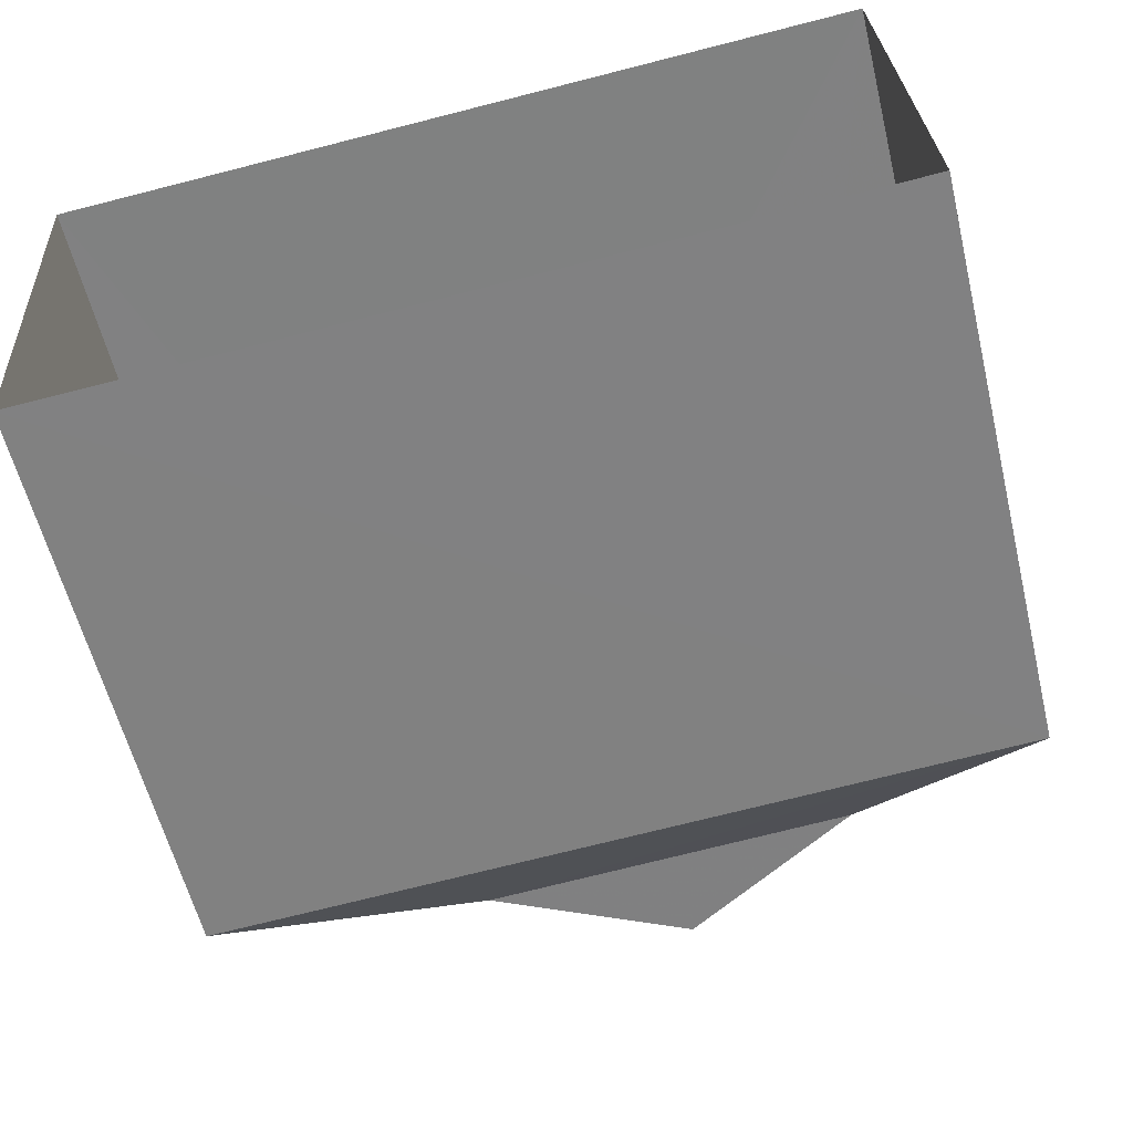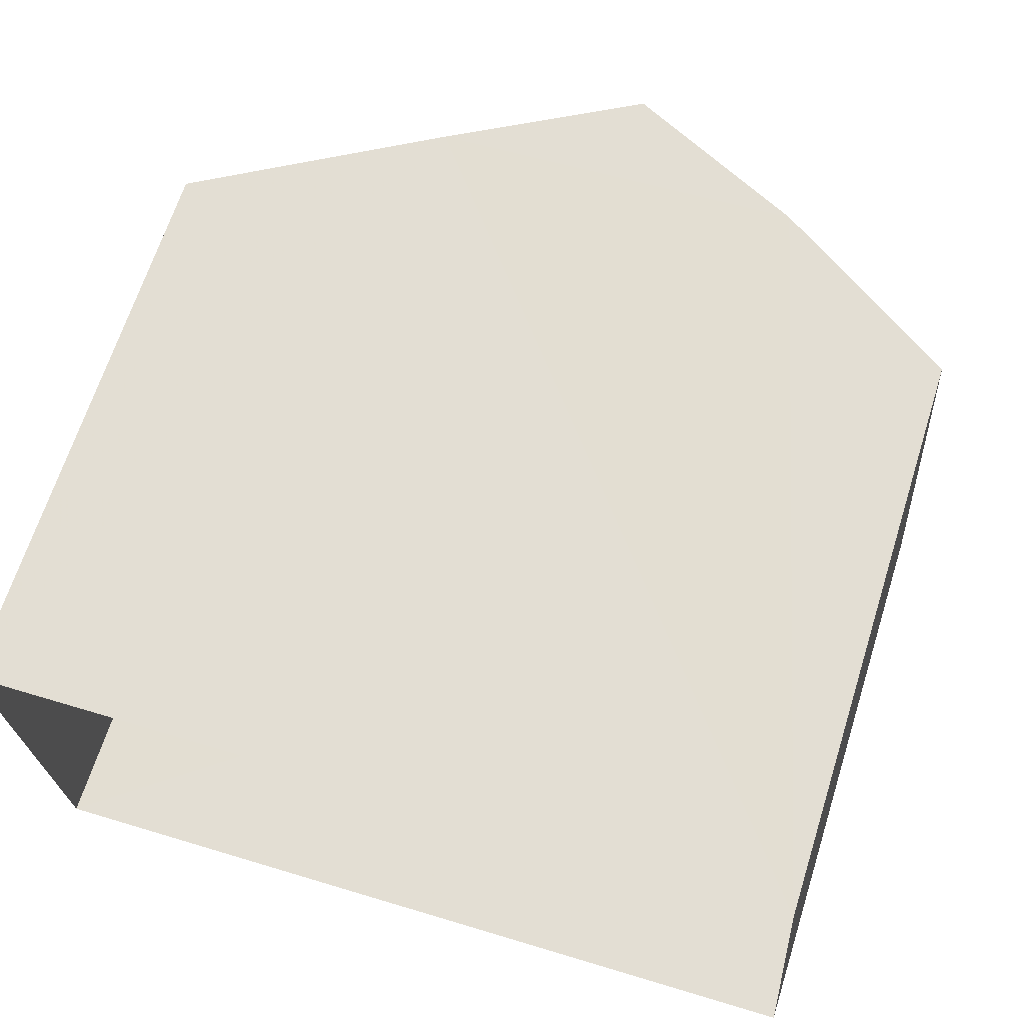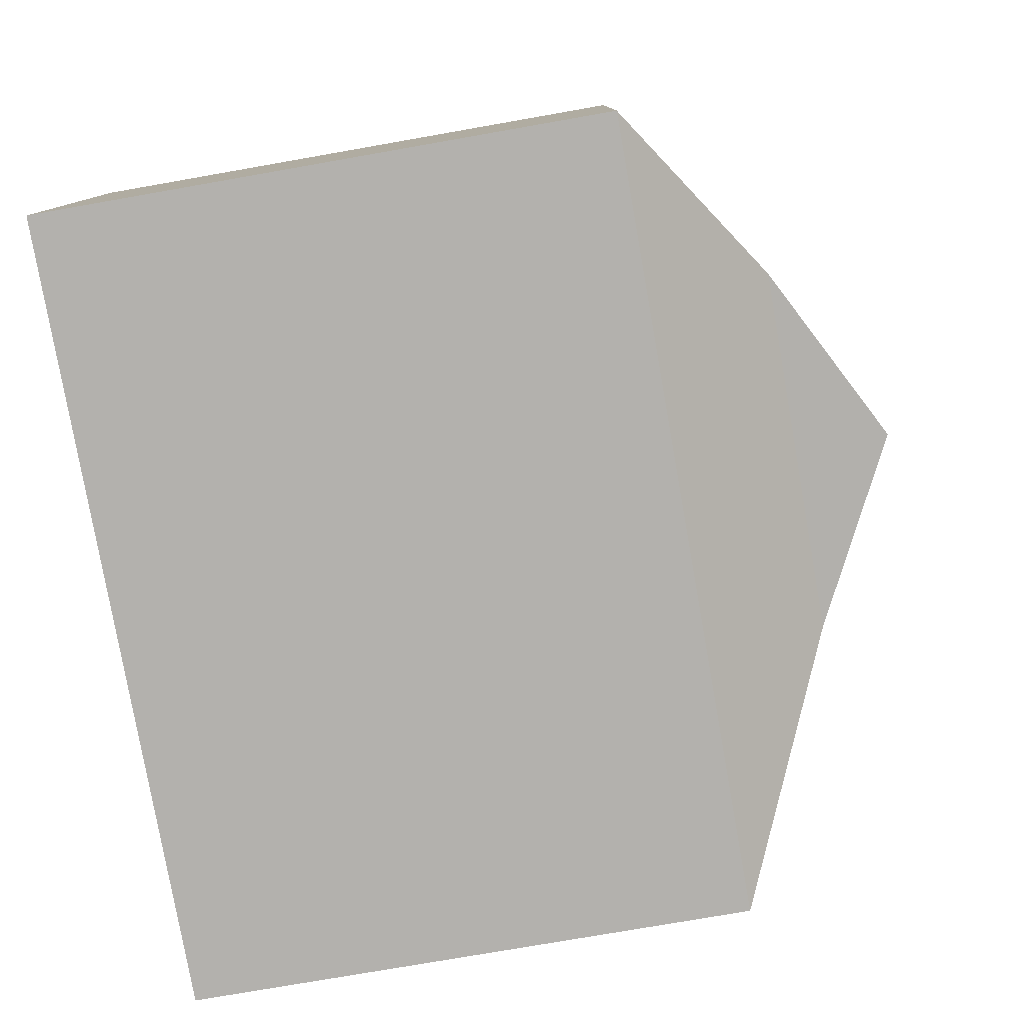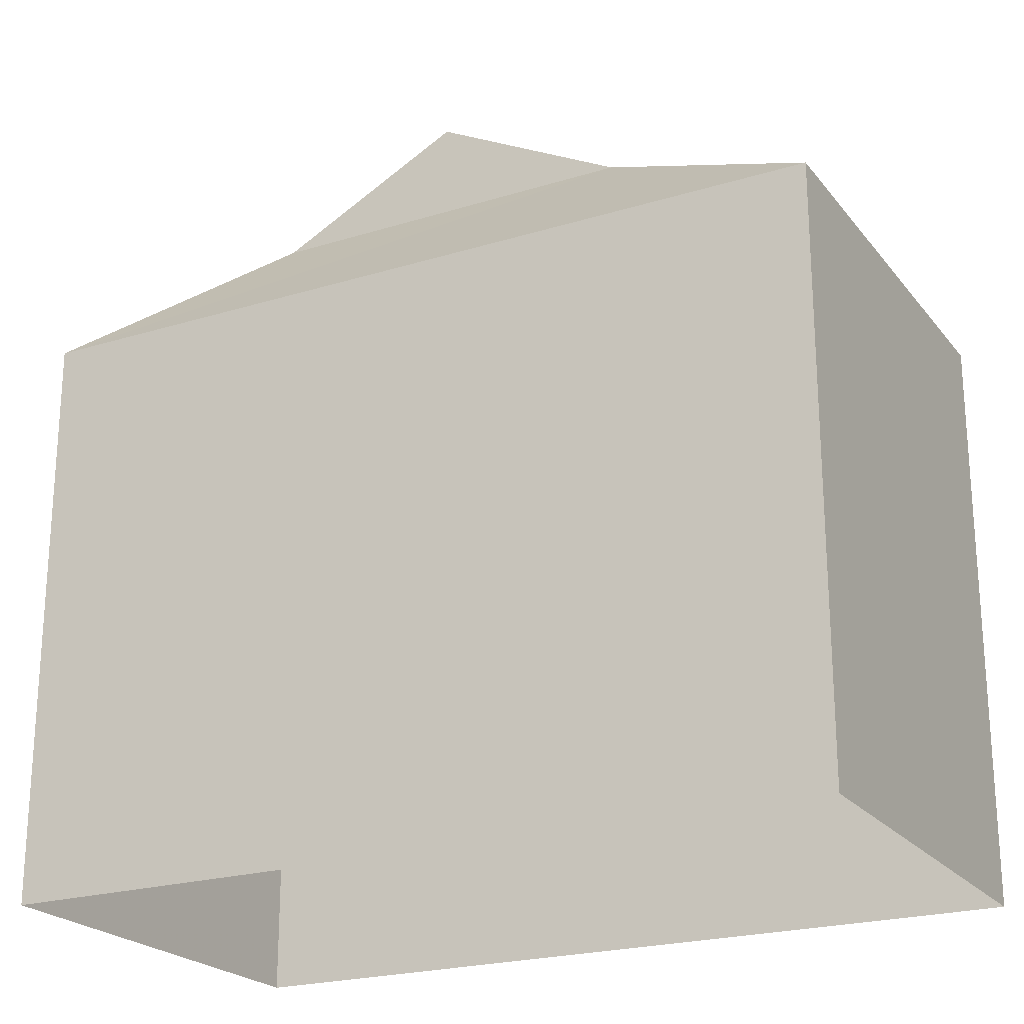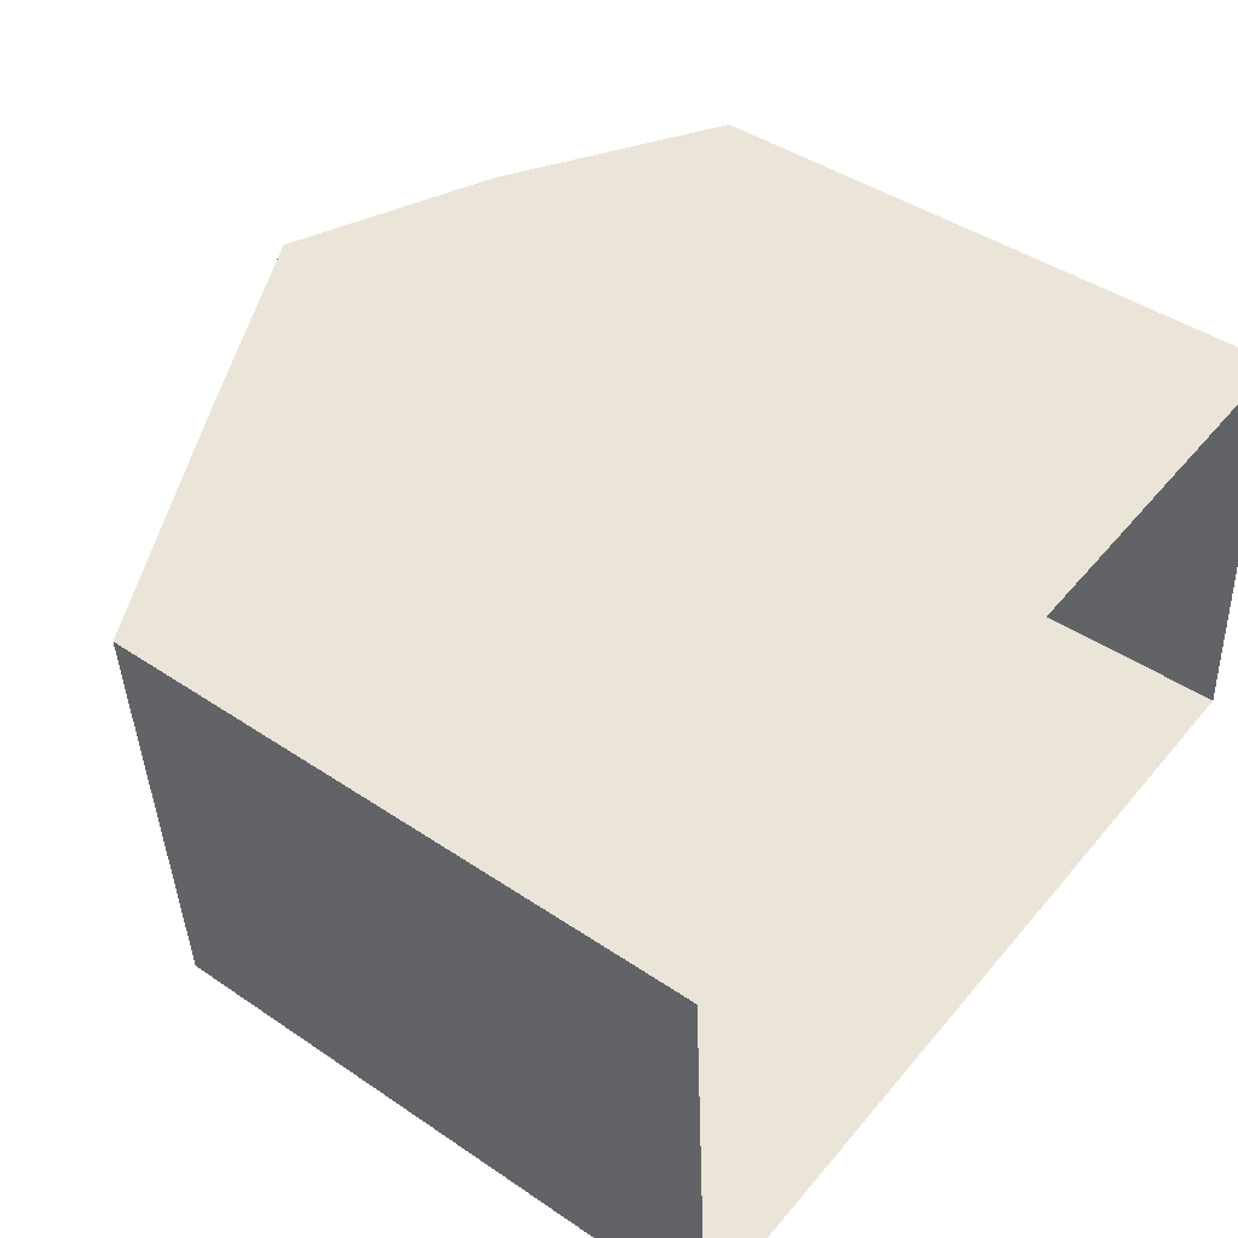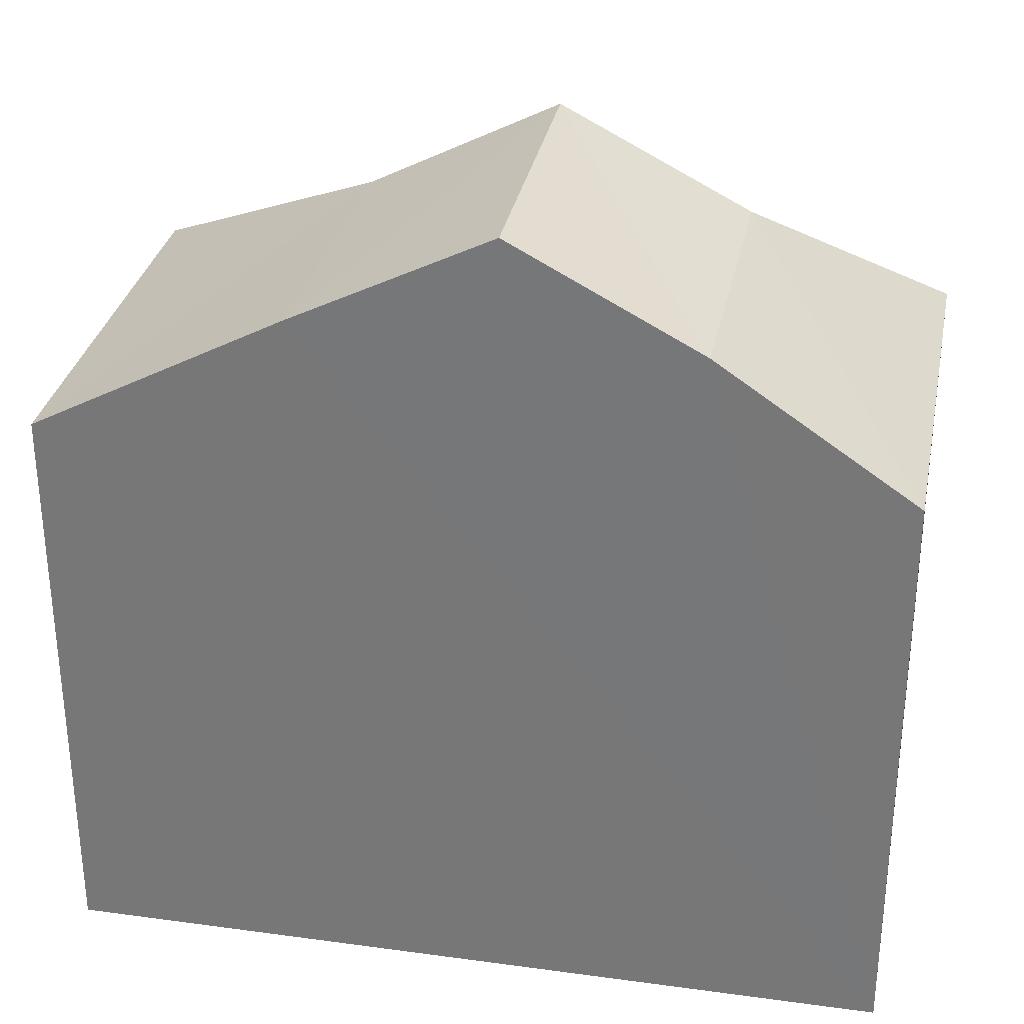
<metadata>
{"format":"obj","ext":"obj","renderer":"f3d","projection":"perspective","resolution":1024,"background":"white","views":[{"elev":-59.2,"azim":-166.2,"up":"+Y"},{"elev":66.8,"azim":-162.4,"up":"+Y"},{"elev":-75.7,"azim":-79.9,"up":"+Y"},{"elev":-22.5,"azim":24.3,"up":"+Z"},{"elev":44.4,"azim":128.3,"up":"+Y"},{"elev":31.0,"azim":-172.6,"up":"+Z"}]}
</metadata>
<code>
v -3.739e+05 -1.033e+05 27.29
v -3.739e+05 -1.033e+05 27.29
v -3.739e+05 -1.033e+05 27.29
v -3.739e+05 -1.033e+05 27.29
v -3.739e+05 -1.033e+05 34.26
v -3.739e+05 -1.033e+05 34.26
v -3.739e+05 -1.033e+05 35.82
v -3.739e+05 -1.033e+05 35.82
v -3.739e+05 -1.033e+05 35.82
v -3.739e+05 -1.033e+05 36.98
v -3.739e+05 -1.033e+05 36.98
v -3.739e+05 -1.033e+05 34.26
v -3.739e+05 -1.033e+05 35.82
v -3.739e+05 -1.033e+05 34.26
f 1 2 3
f 1 4 2
f 5 6 7
f 8 5 7
f 9 8 10
f 11 9 10
f 7 12 13
f 7 6 12
f 10 13 11
f 10 7 13
f 14 5 8
f 9 14 8
f 6 1 3
f 12 6 3
f 12 3 13
f 3 2 13
f 11 13 9
f 2 14 9
f 13 2 9
f 5 2 4
f 5 14 2
f 5 4 1
f 6 5 1
f 10 8 7

</code>
